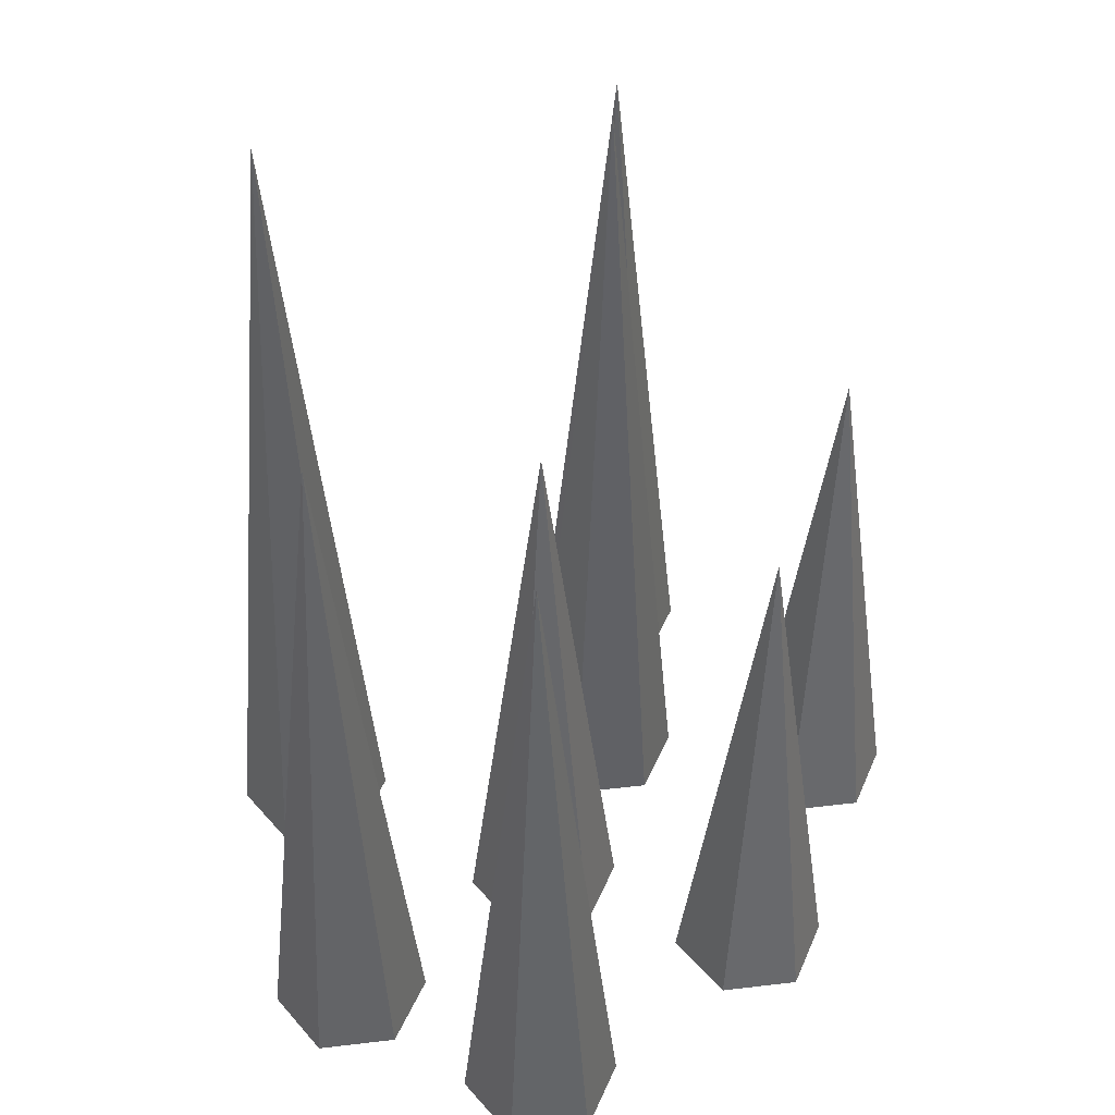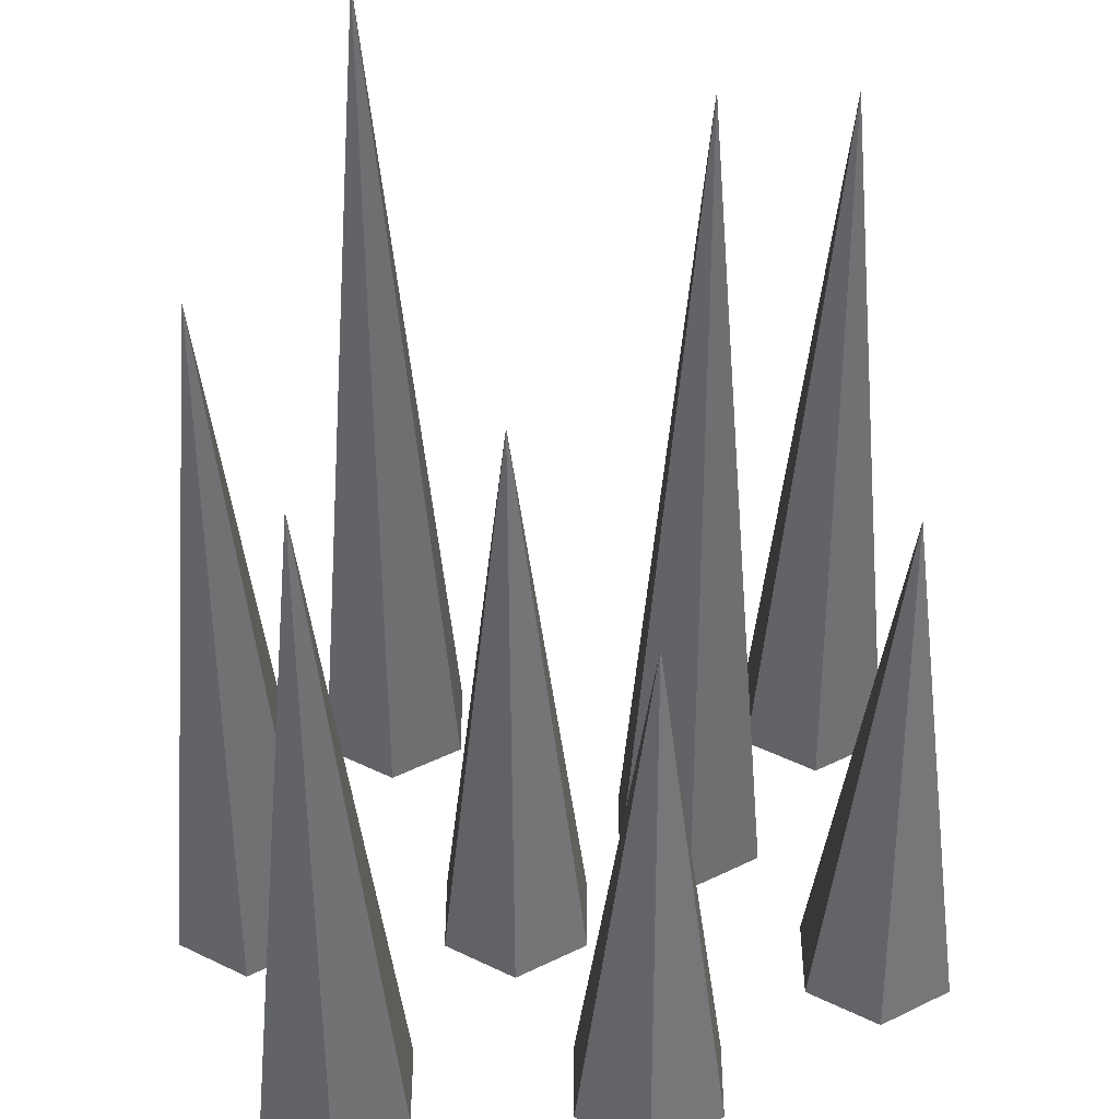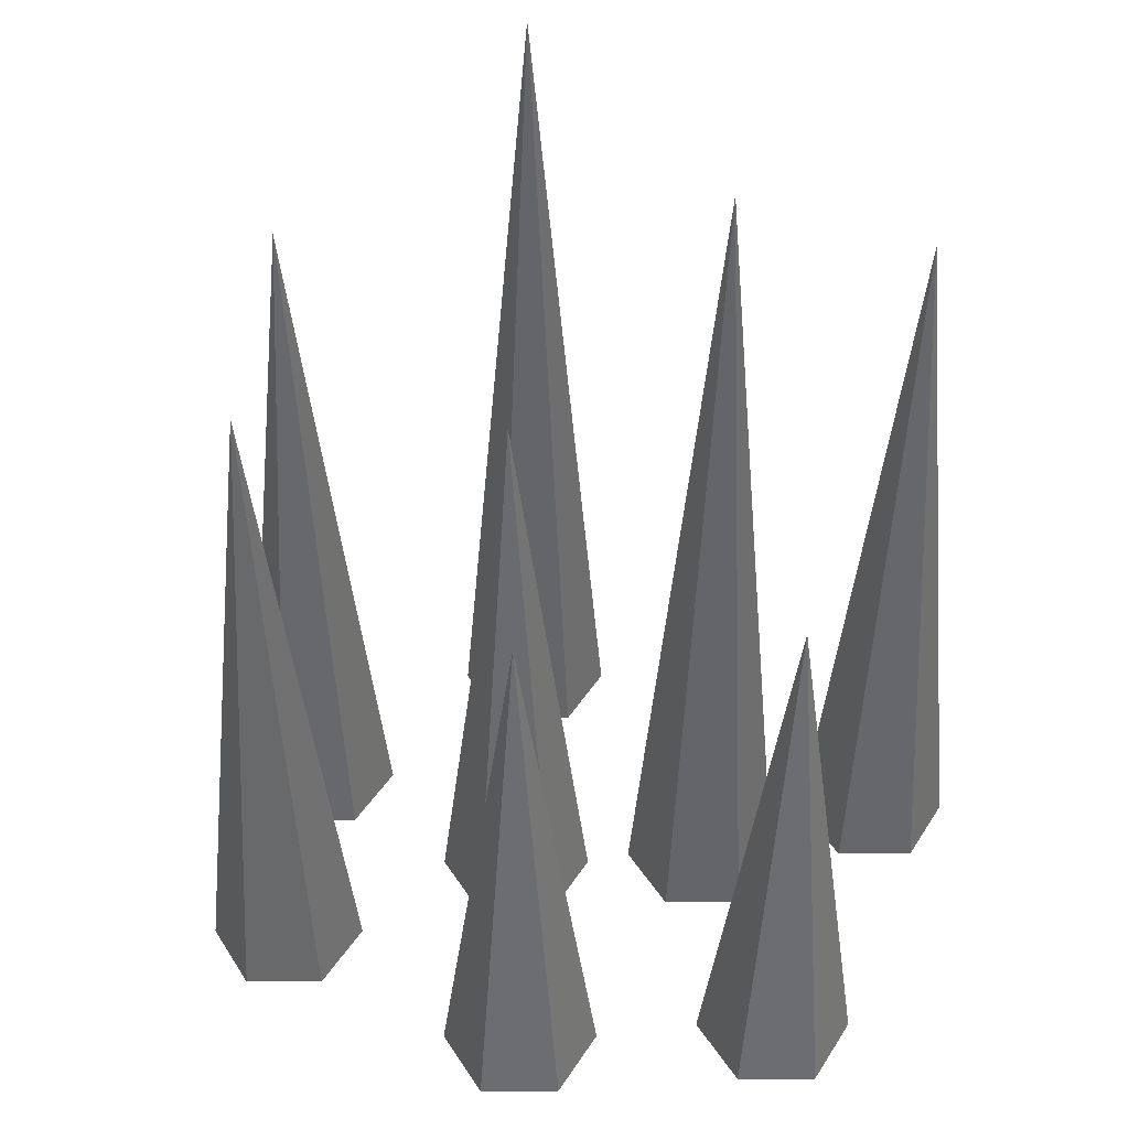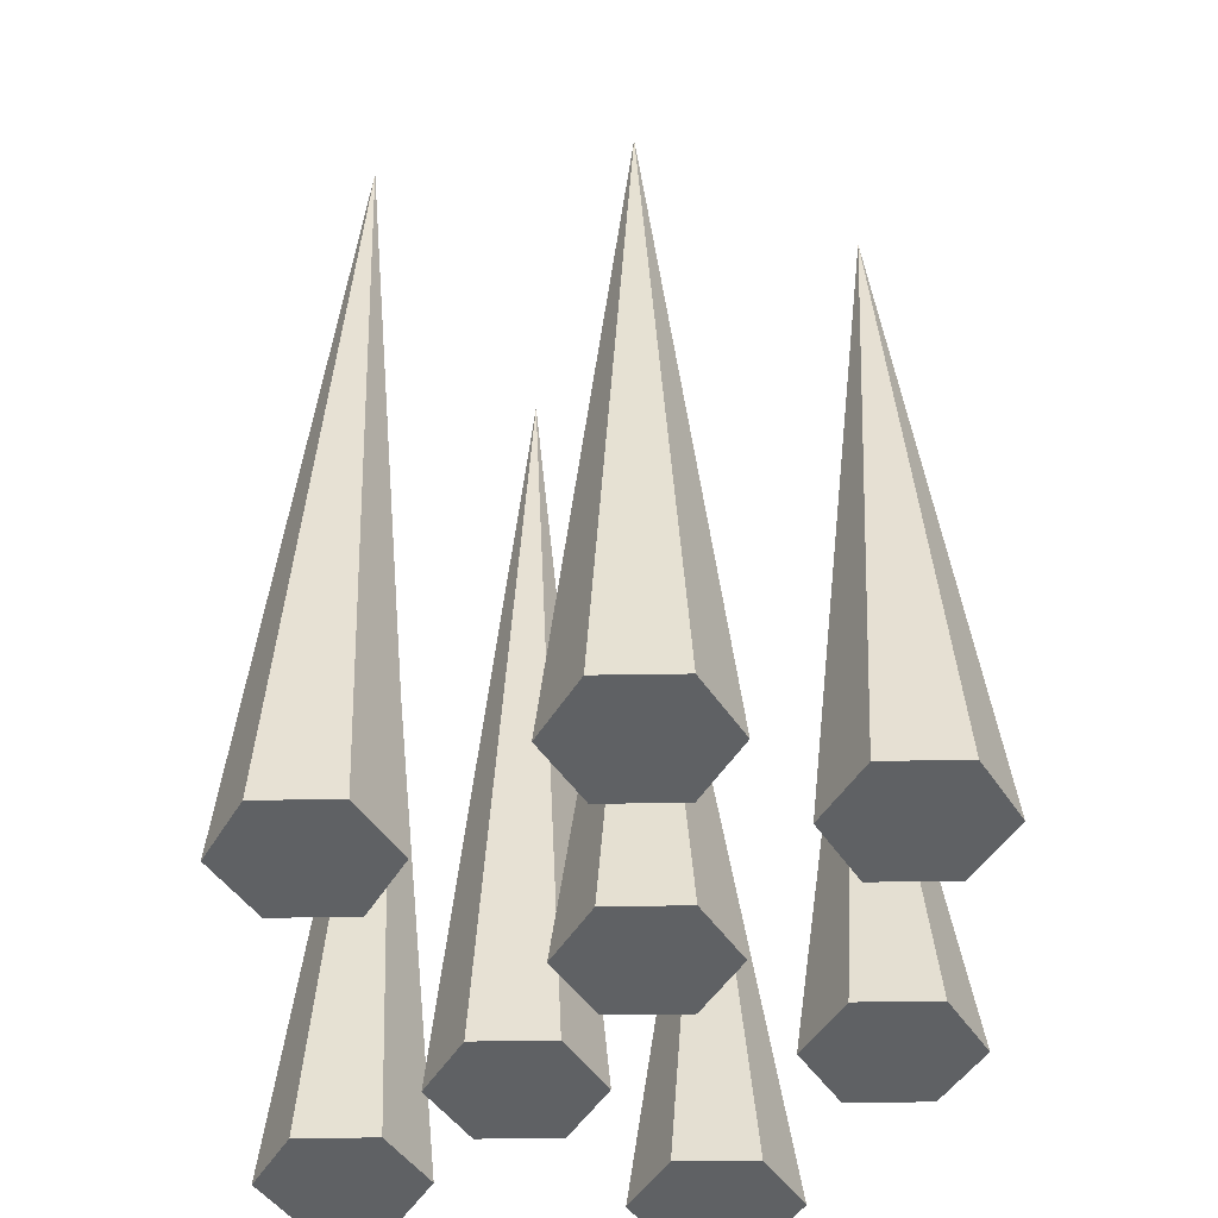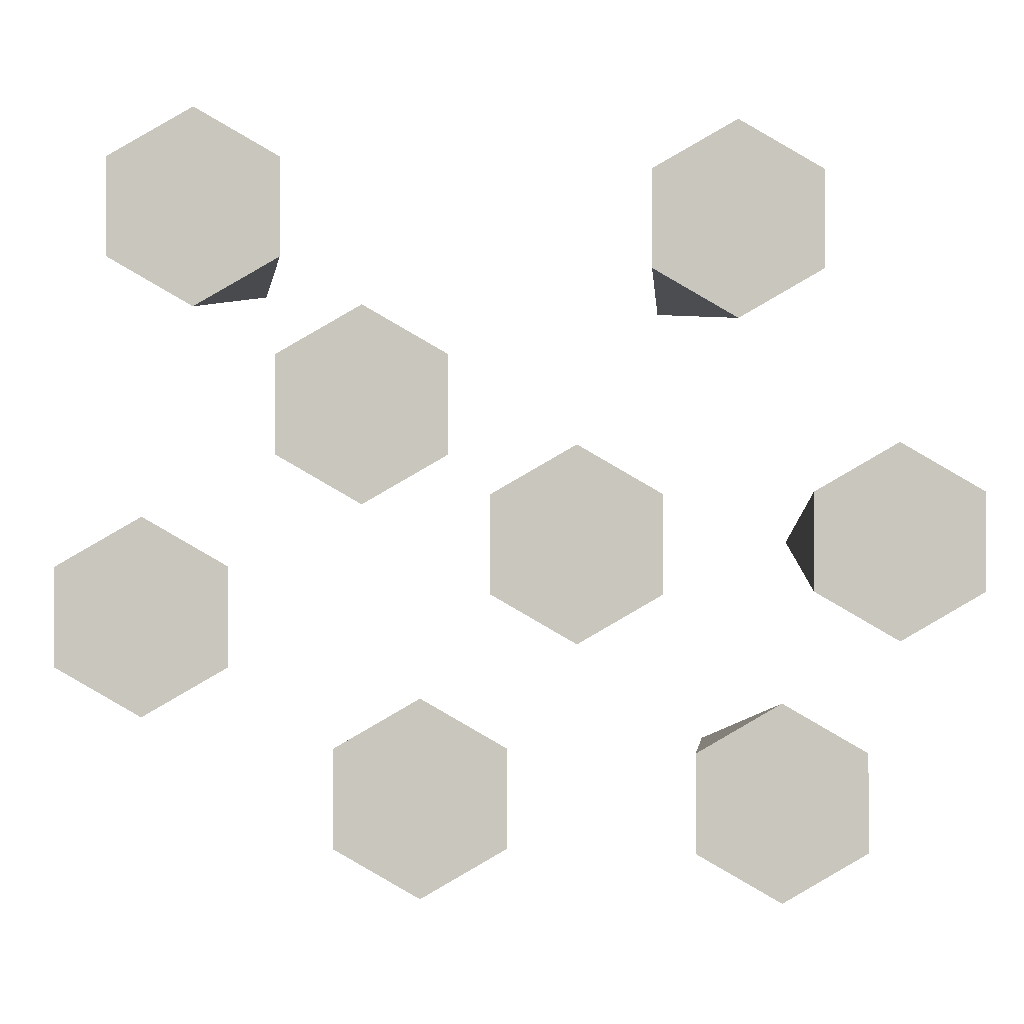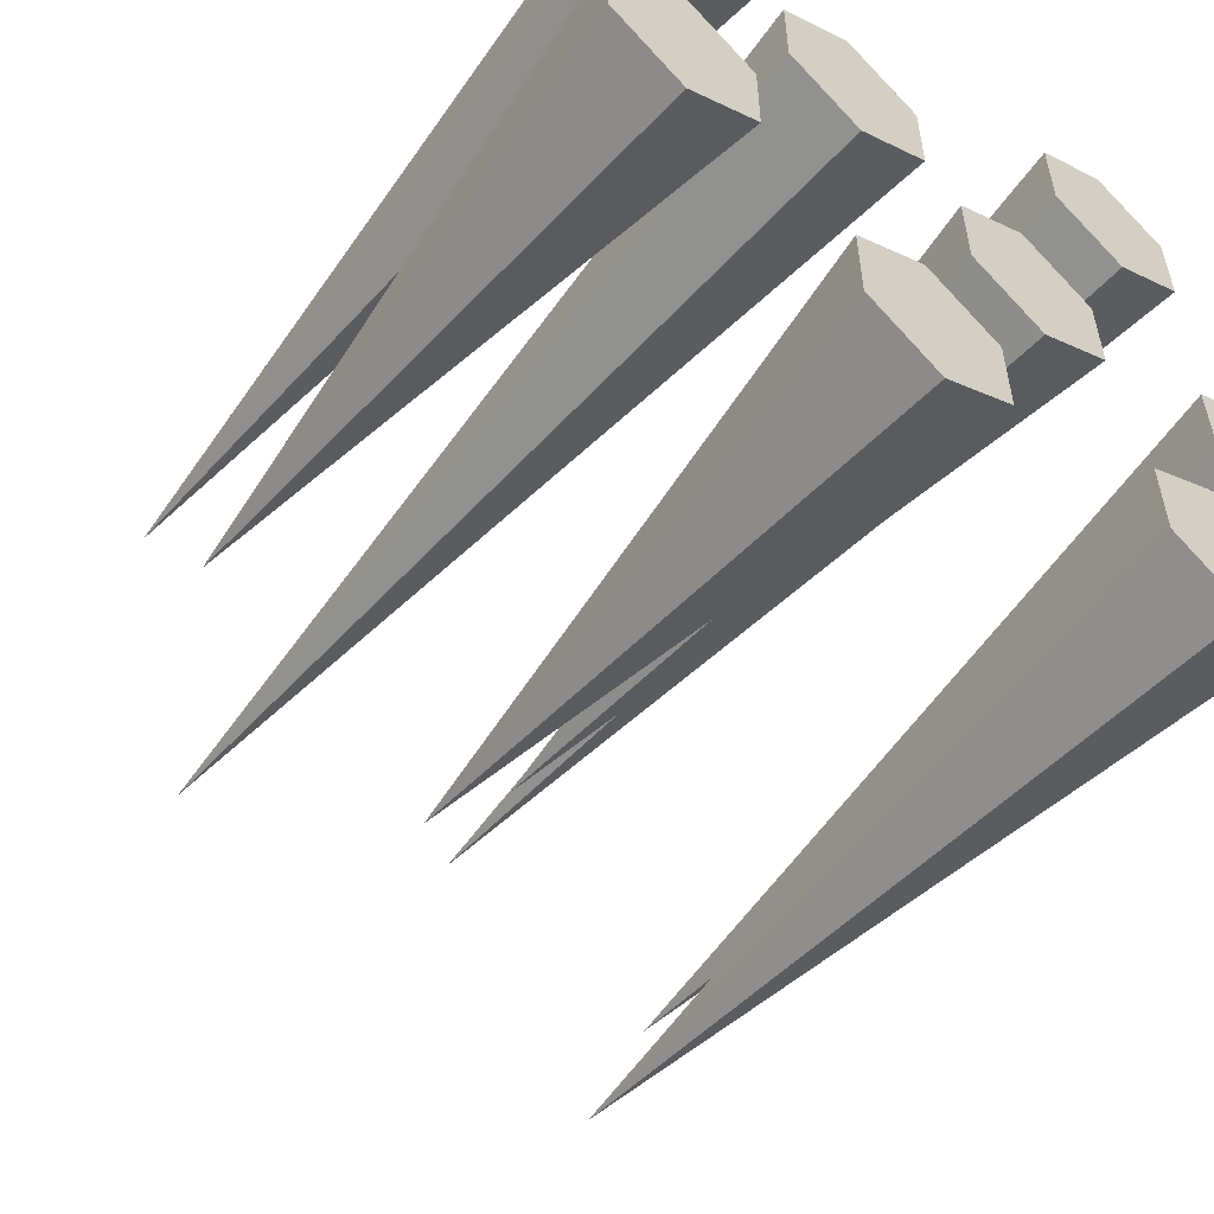
<metadata>
{"format":"obj","ext":"obj","renderer":"f3d","projection":"perspective","resolution":1024,"background":"white","views":[{"elev":44.6,"azim":142.1,"up":"+Y"},{"elev":-46.9,"azim":-179.8,"up":"+Z"},{"elev":42.9,"azim":-150.1,"up":"+Y"},{"elev":-45.6,"azim":91.1,"up":"+Y"},{"elev":-0.7,"azim":-1.0,"up":"+Z"},{"elev":-55.9,"azim":-39.8,"up":"+Z"}]}
</metadata>
<code>
o Spike_Group_Cylinder.016
v -0.8189 -0.002078 -0.2208
v -0.8189 1.582 0
v -0.6277 -0.002078 -0.1104
v -0.6277 -0.002078 0.1104
v -0.8189 -0.002078 0.2208
v -1.01 -0.002078 0.1104
v -1.01 -0.002078 -0.1104
v -0.7068 -0.002078 0.6843
v -0.7068 2.155 0.9051
v -0.5156 -0.002078 0.7947
v -0.5156 -0.002078 1.015
v -0.7068 -0.002078 1.126
v -0.898 -0.002078 1.015
v -0.898 -0.002078 0.7947
v 0.5929 -0.002078 -0.6333
v 0.5929 1.99 -0.4125
v 0.784 -0.002078 -0.5229
v 0.784 -0.002078 -0.3021
v 0.5929 -0.002078 -0.1918
v 0.4017 -0.002078 -0.3021
v 0.4017 -0.002078 -0.5229
v 0.1398 -0.002078 -0.06094
v 0.1398 1.732 0.1598
v 0.3309 -0.002078 0.04944
v 0.3309 -0.002078 0.2702
v 0.1398 -0.002078 0.3806
v -0.05143 -0.002078 0.2702
v -0.05143 -0.002078 0.04944
v 0.4975 -0.002078 0.6604
v 0.4975 2.47 0.8812
v 0.6887 -0.002078 0.7708
v 0.6887 -0.002078 0.9916
v 0.4975 -0.002078 1.102
v 0.3063 -0.002078 0.9916
v 0.3063 -0.002078 0.7708
v 0.8552 -0.002078 -0.05498
v 0.8552 2.097 0.1658
v 1.046 -0.002078 0.0554
v 1.046 -0.002078 0.2762
v 0.8552 -0.002078 0.3865
v 0.664 -0.002078 0.2762
v 0.664 -0.002078 0.0554
v -0.206 -0.002078 -0.6214
v -0.206 1.568 -0.4006
v -0.01484 -0.002078 -0.511
v -0.01484 -0.002078 -0.2902
v -0.206 -0.002078 -0.1798
v -0.3972 -0.002078 -0.2902
v -0.3972 -0.002078 -0.511
v -0.3348 -0.002078 0.2479
v -0.3348 2.448 0.4686
v -0.1436 -0.002078 0.3583
v -0.1436 -0.002078 0.579
v -0.3348 -0.002078 0.6894
v -0.526 -0.002078 0.579
v -0.526 -0.002078 0.3583
f 1 2 3
f 3 2 4
f 4 2 5
f 5 2 6
f 6 2 7
f 7 2 1
f 6 7 3
f 8 9 10
f 10 9 11
f 11 9 12
f 12 9 13
f 13 9 14
f 14 9 8
f 13 14 10
f 15 16 17
f 17 16 18
f 18 16 19
f 19 16 20
f 20 16 21
f 21 16 15
f 20 21 17
f 22 23 24
f 24 23 25
f 25 23 26
f 26 23 27
f 27 23 28
f 28 23 22
f 26 27 28
f 29 30 31
f 31 30 32
f 32 30 33
f 33 30 34
f 34 30 35
f 35 30 29
f 31 33 35
f 36 37 38
f 38 37 39
f 39 37 40
f 40 37 41
f 41 37 42
f 42 37 36
f 41 42 38
f 43 44 45
f 45 44 46
f 46 44 47
f 47 44 48
f 48 44 49
f 49 44 43
f 45 47 49
f 50 51 52
f 52 51 53
f 53 51 54
f 54 51 55
f 55 51 56
f 56 51 50
f 54 55 56
f 7 1 3
f 3 4 5
f 5 6 3
f 14 8 10
f 10 11 12
f 12 13 10
f 21 15 17
f 17 18 19
f 19 20 17
f 28 22 24
f 24 25 28
f 25 26 28
f 35 29 31
f 31 32 33
f 33 34 35
f 42 36 38
f 38 39 40
f 40 41 38
f 49 43 45
f 45 46 47
f 47 48 49
f 56 50 52
f 52 53 56
f 53 54 56

</code>
